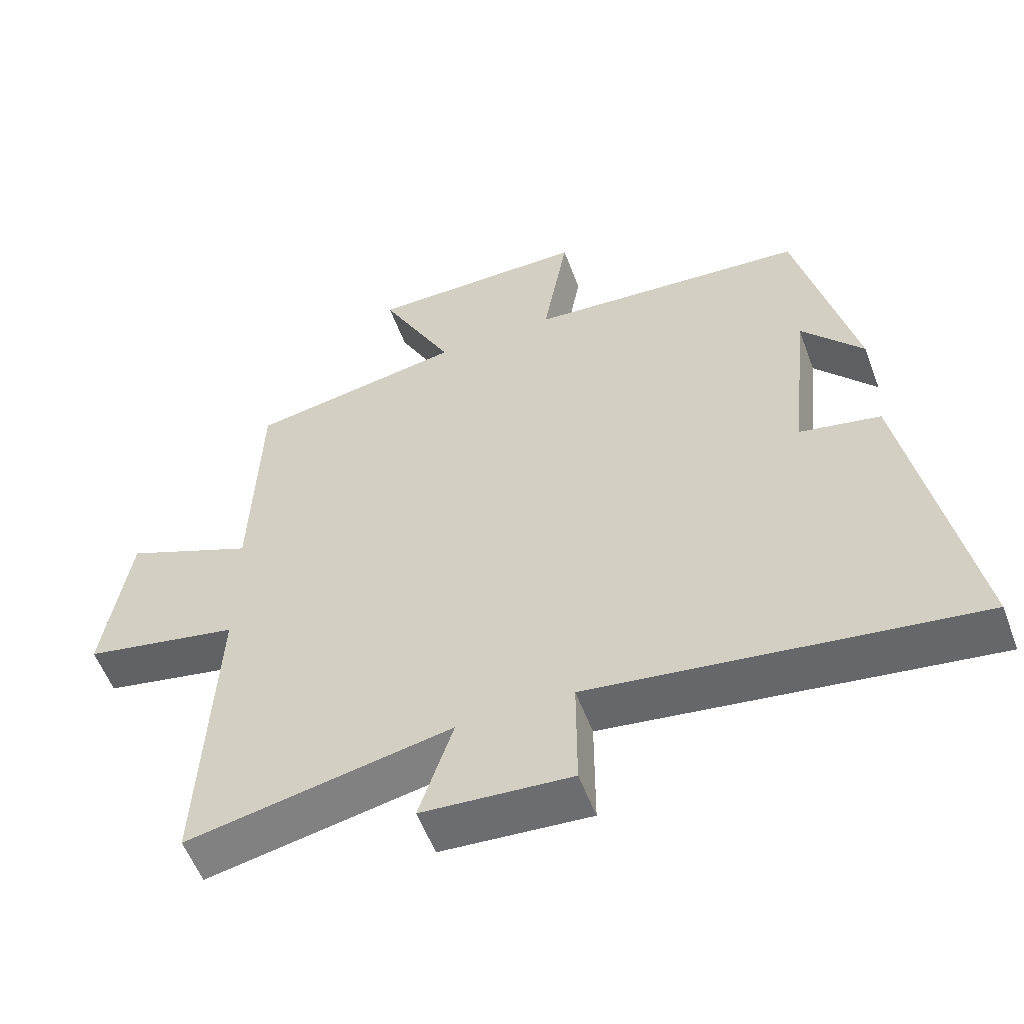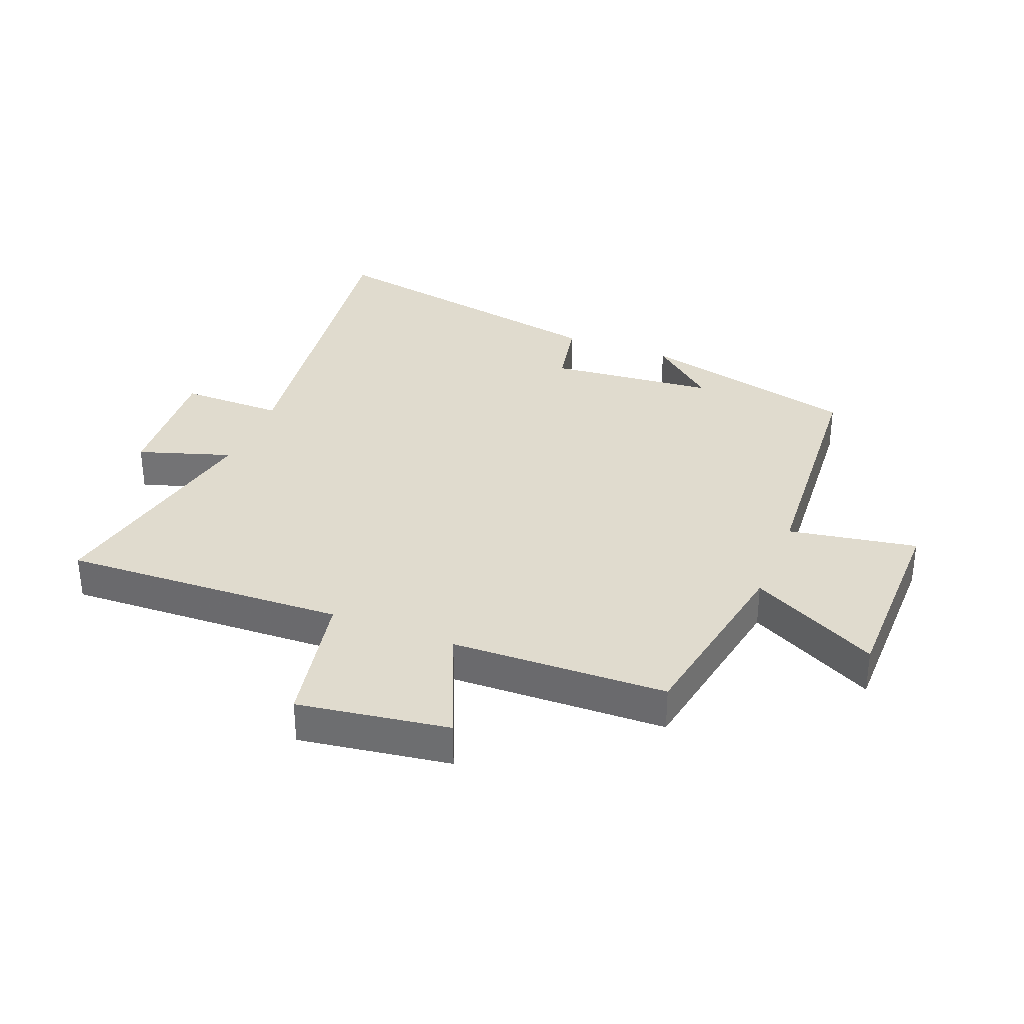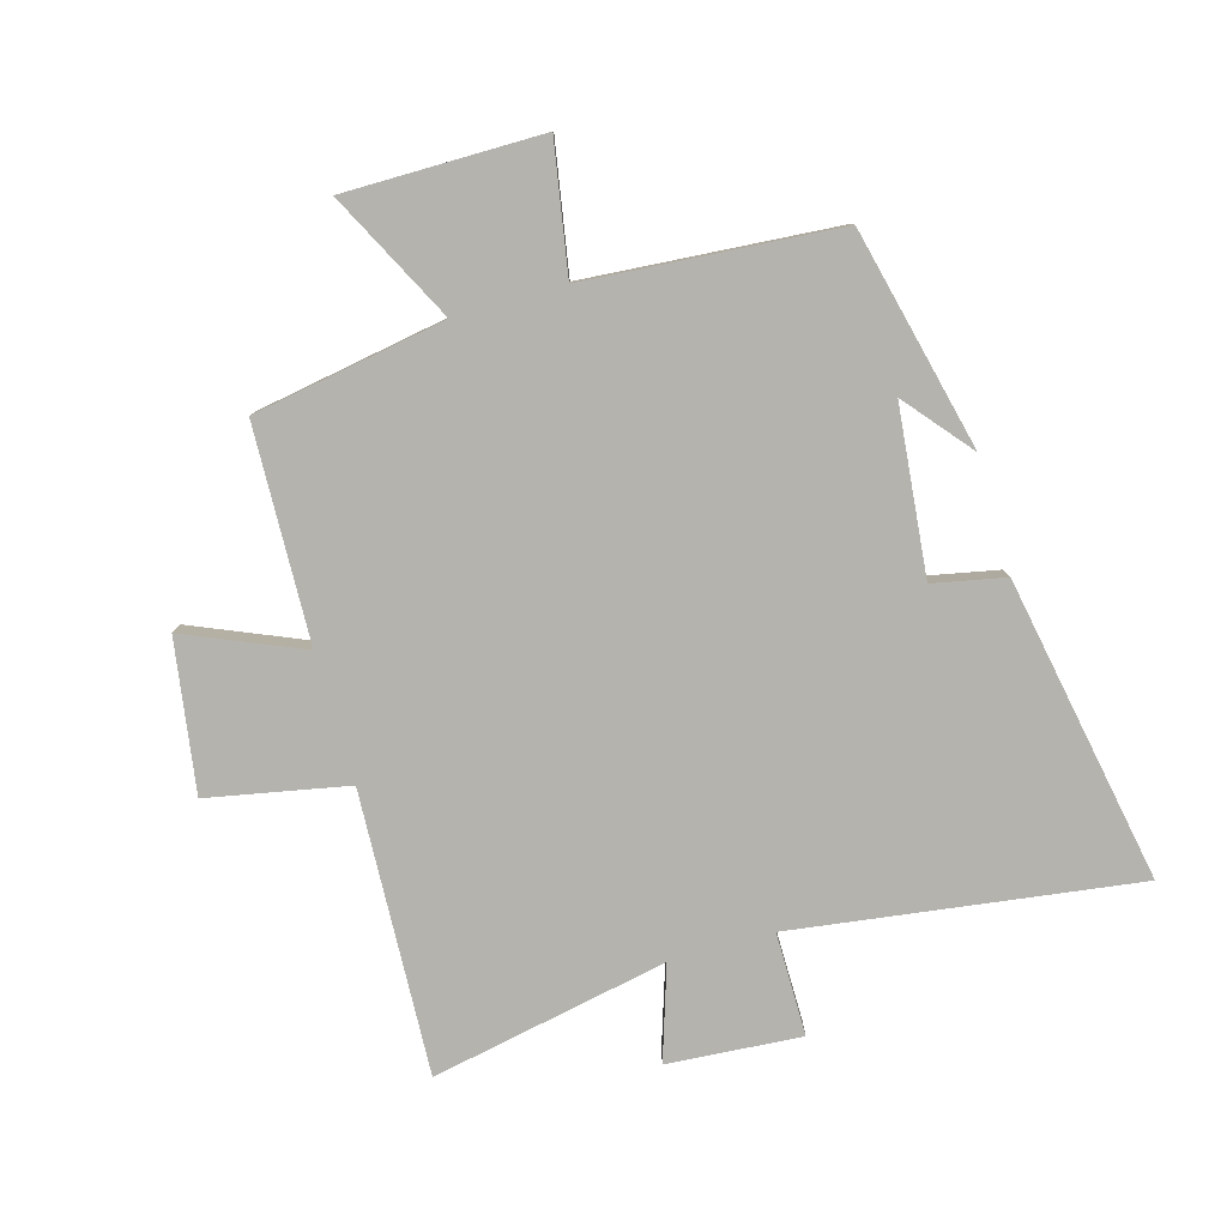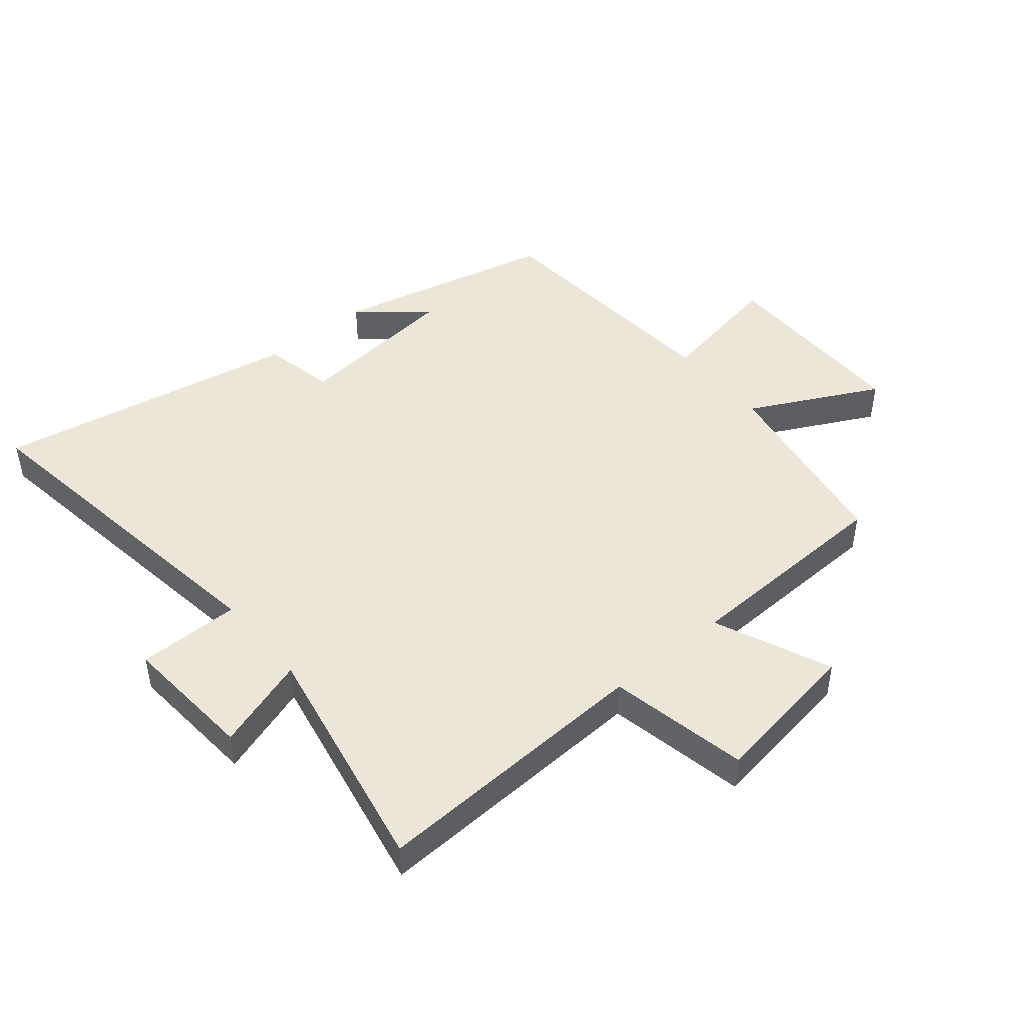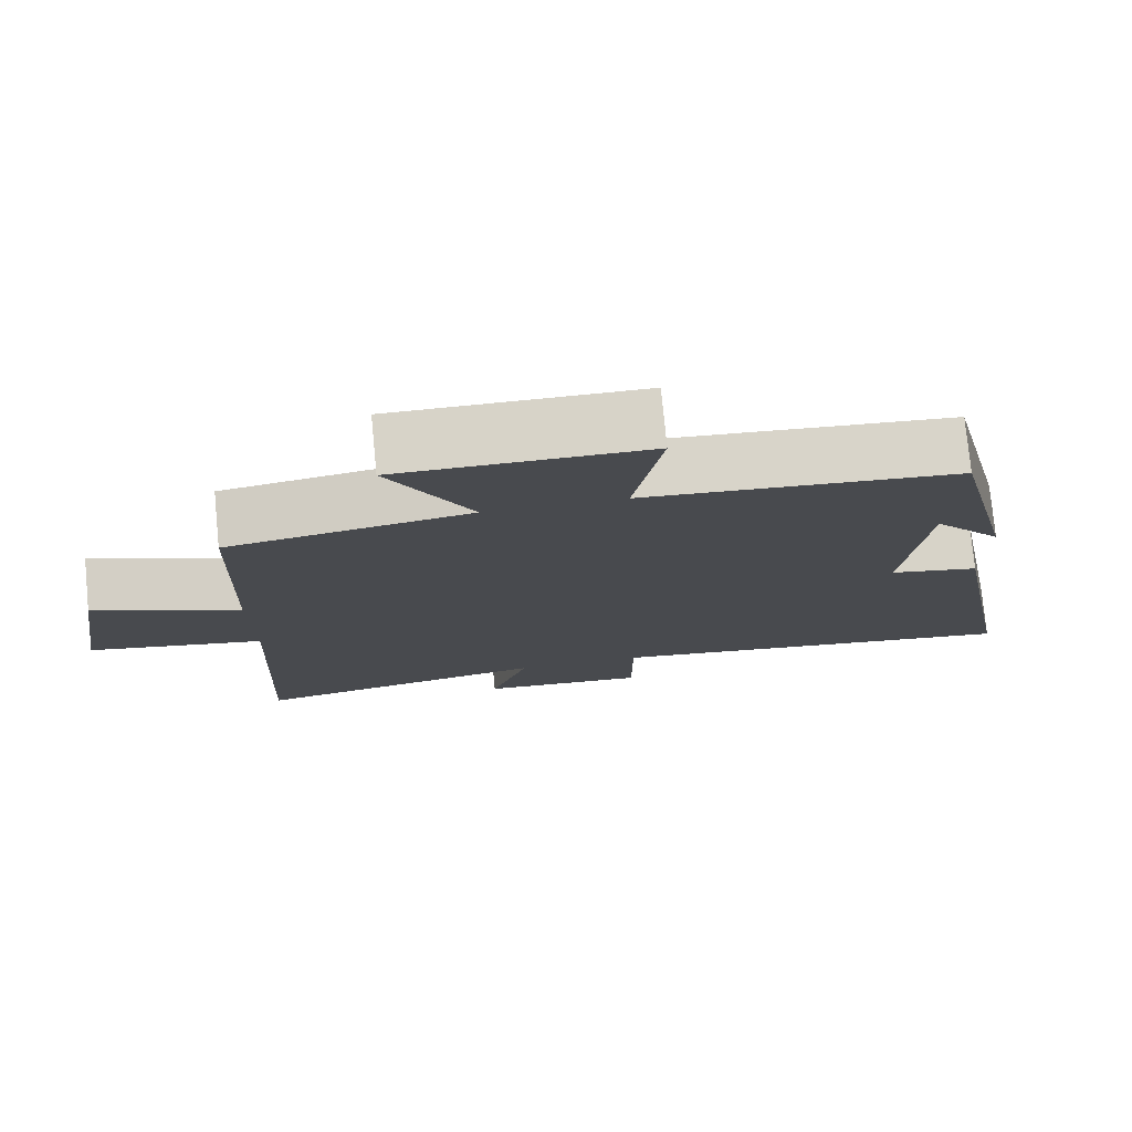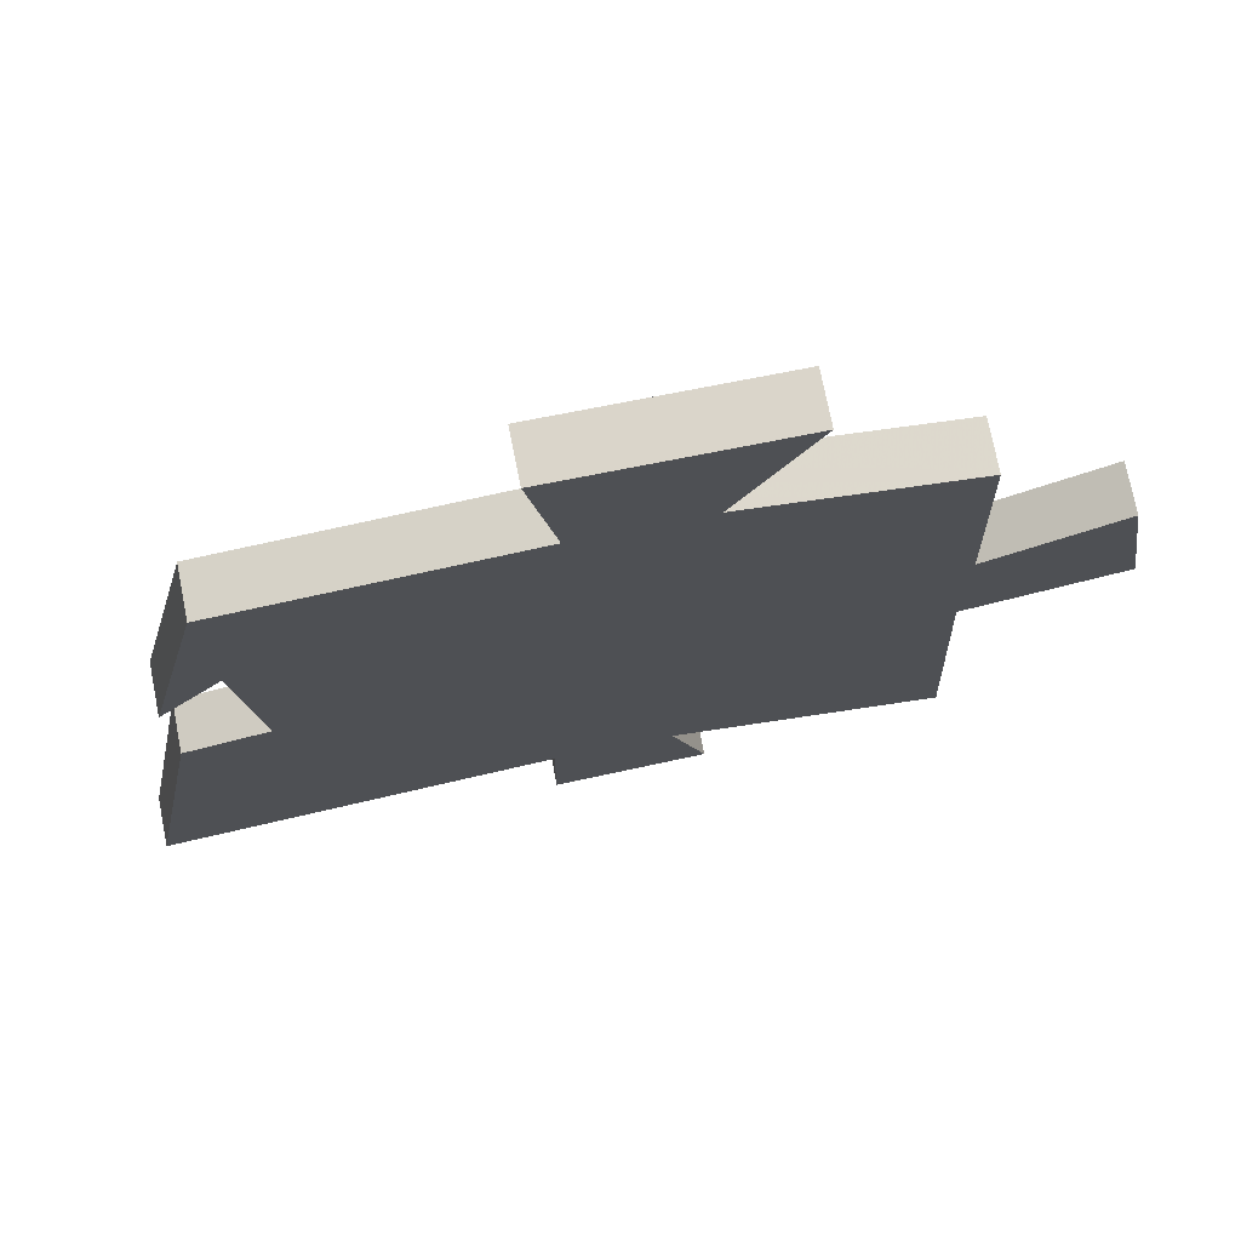
<metadata>
{"format":"obj","ext":"obj","renderer":"f3d","projection":"perspective","resolution":1024,"background":"white","views":[{"elev":-56.0,"azim":20.4,"up":"+Z"},{"elev":33.6,"azim":-68.1,"up":"+Y"},{"elev":-80.0,"azim":16.0,"up":"+Y"},{"elev":46.5,"azim":-129.8,"up":"+Y"},{"elev":77.1,"azim":-5.5,"up":"+Z"},{"elev":74.3,"azim":168.8,"up":"+Z"}]}
</metadata>
<code>
v -0.488 0.07 0.446
v -0.174 0.07 0.5
v -0.281 0.07 0.71
v 0.041 0.07 0.71
v 0.004 0.07 0.5
v 0.415 0.07 0.468
v 0.5 0.07 0.108
v 0.41 0.07 0.216
v 0.382 0.07 -0.056
v 0.5 0.07 -0.08
v 0.592 0.07 -0.578
v 0.033 0.07 -0.5
v 0.033 0.07 -0.668
v -0.185 0.07 -0.652
v -0.135 0.07 -0.5
v -0.521 0.07 -0.576
v -0.5 0.07 -0.115
v -0.728 0.07 -0.07
v -0.69 0.07 0.176
v -0.5 0.07 0.095
v -0.488 0 0.446
v -0.174 0 0.5
v -0.281 0 0.71
v 0.041 0 0.71
v 0.004 0 0.5
v 0.415 0 0.468
v 0.5 0 0.108
v 0.41 0 0.216
v 0.382 0 -0.056
v 0.5 0 -0.08
v 0.592 0 -0.578
v 0.033 0 -0.5
v 0.033 0 -0.668
v -0.185 0 -0.652
v -0.135 0 -0.5
v -0.521 0 -0.576
v -0.5 0 -0.115
v -0.728 0 -0.07
v -0.69 0 0.176
v -0.5 0 0.095
f 17 18 19 20
f 17 20 1 2
f 15 16 17 2
f 12 13 14 15
f 12 15 2
f 9 10 11 12
f 8 9 12 2
f 6 7 8
f 5 6 8 2
f 2 3 4 5
f 40 39 38 37
f 22 21 40 37
f 22 37 36 35
f 35 34 33 32
f 22 35 32
f 32 31 30 29
f 22 32 29 28
f 28 27 26
f 22 28 26 25
f 25 24 23 22
f 1 21 22 2
f 2 22 23 3
f 3 23 24 4
f 4 24 25 5
f 5 25 26 6
f 6 26 27 7
f 7 27 28 8
f 8 28 29 9
f 9 29 30 10
f 10 30 31 11
f 11 31 32 12
f 12 32 33 13
f 13 33 34 14
f 14 34 35 15
f 15 35 36 16
f 16 36 37 17
f 17 37 38 18
f 18 38 39 19
f 19 39 40 20
f 20 40 21 1

</code>
